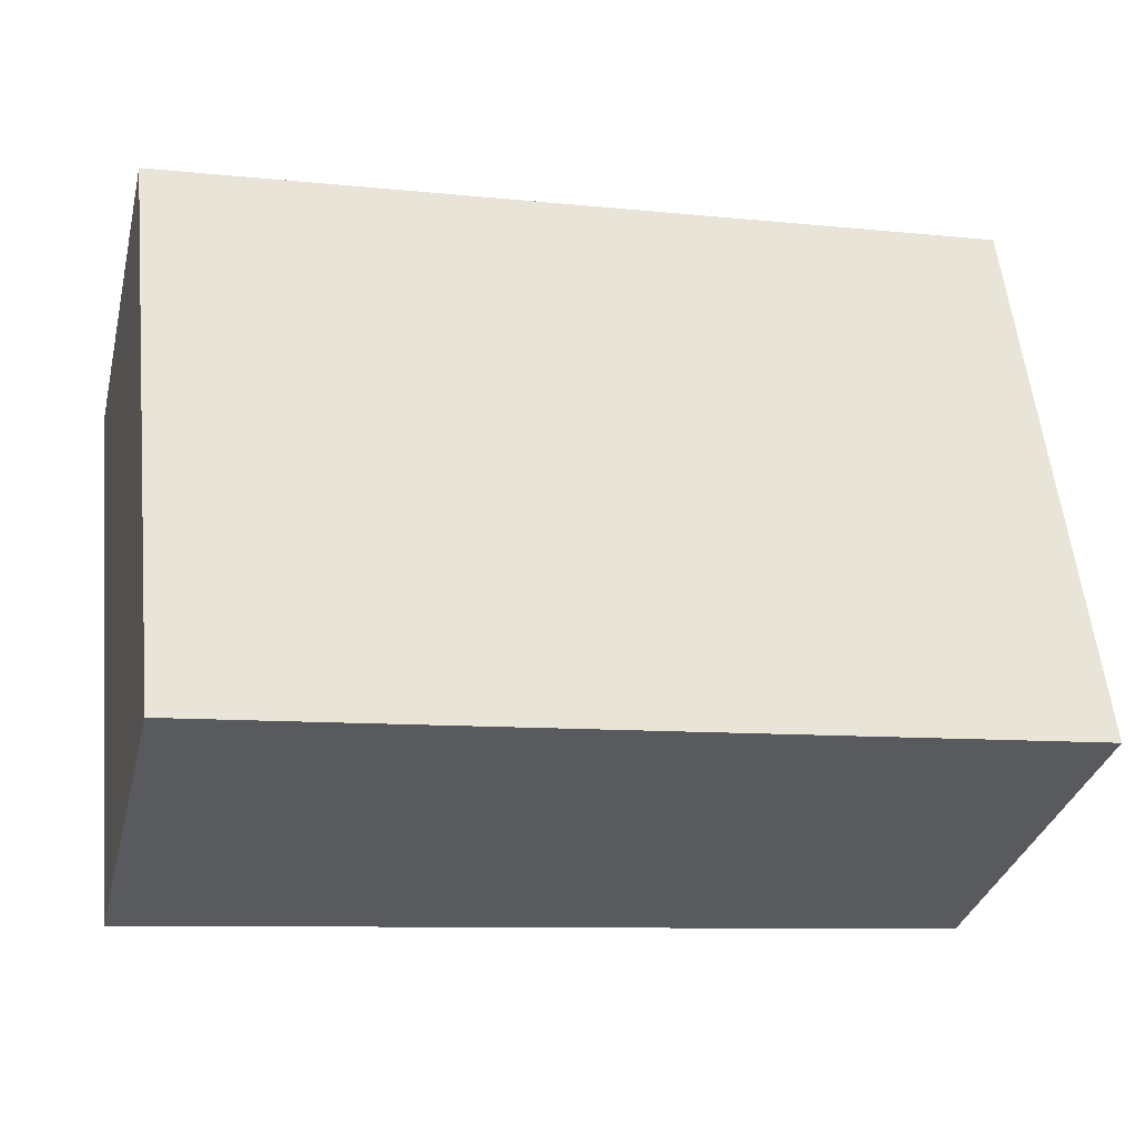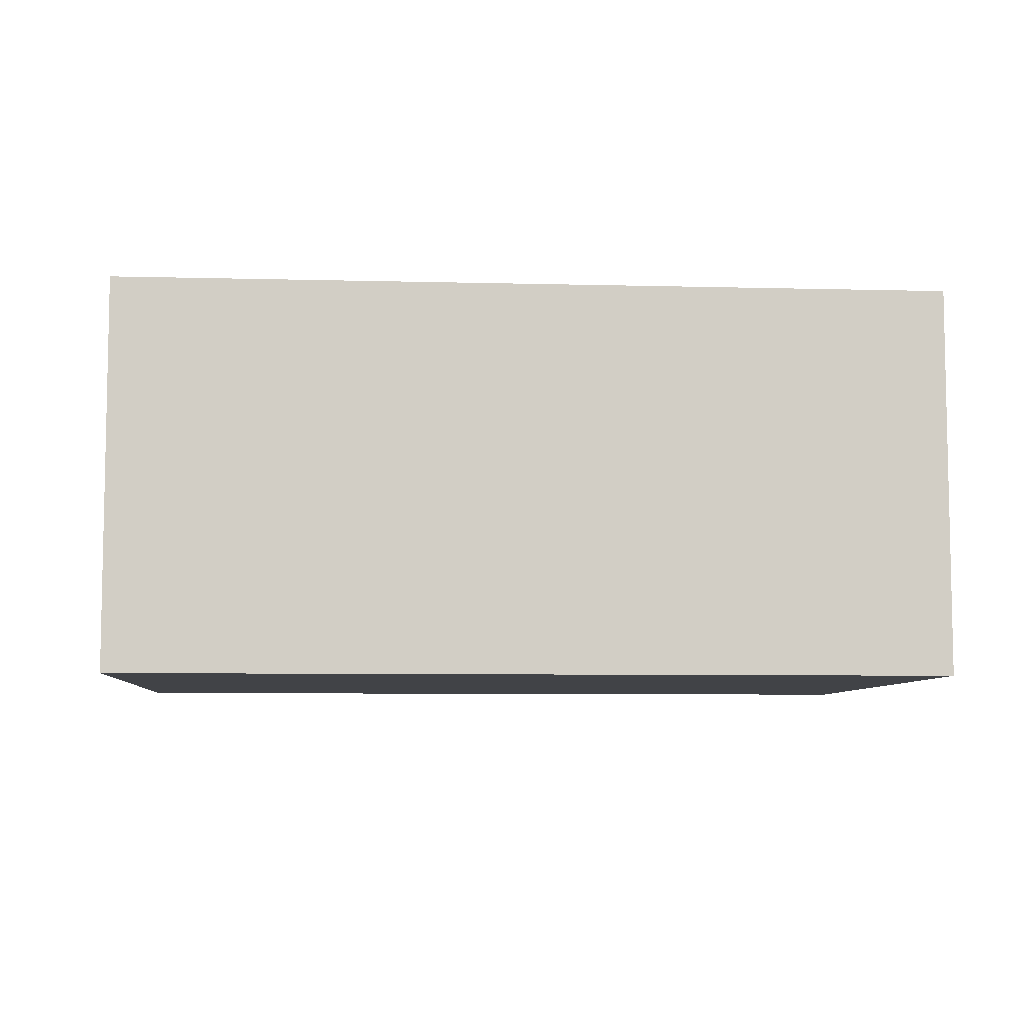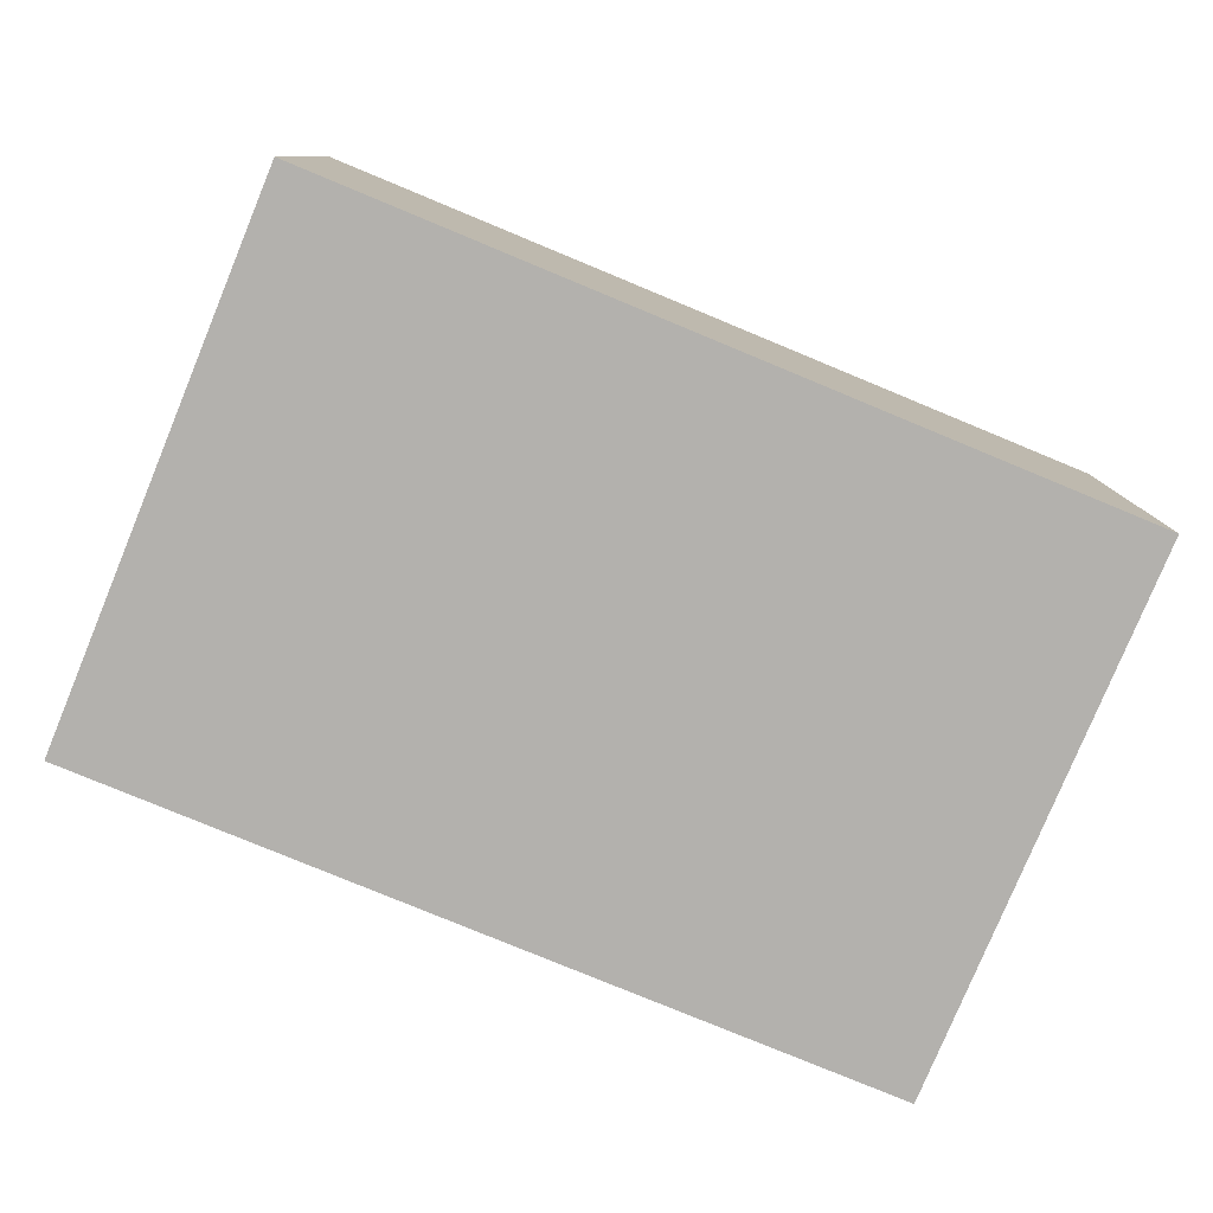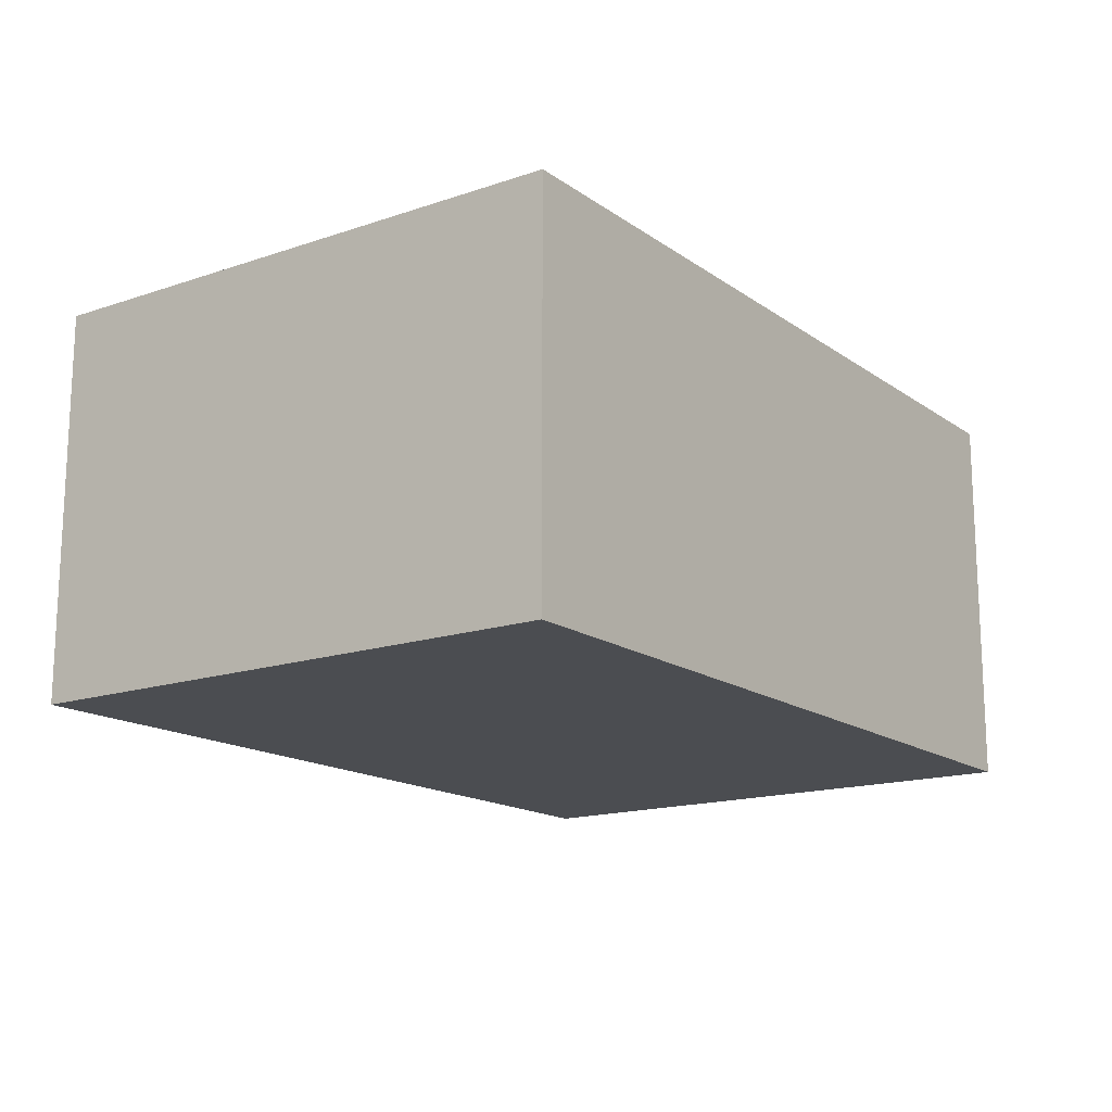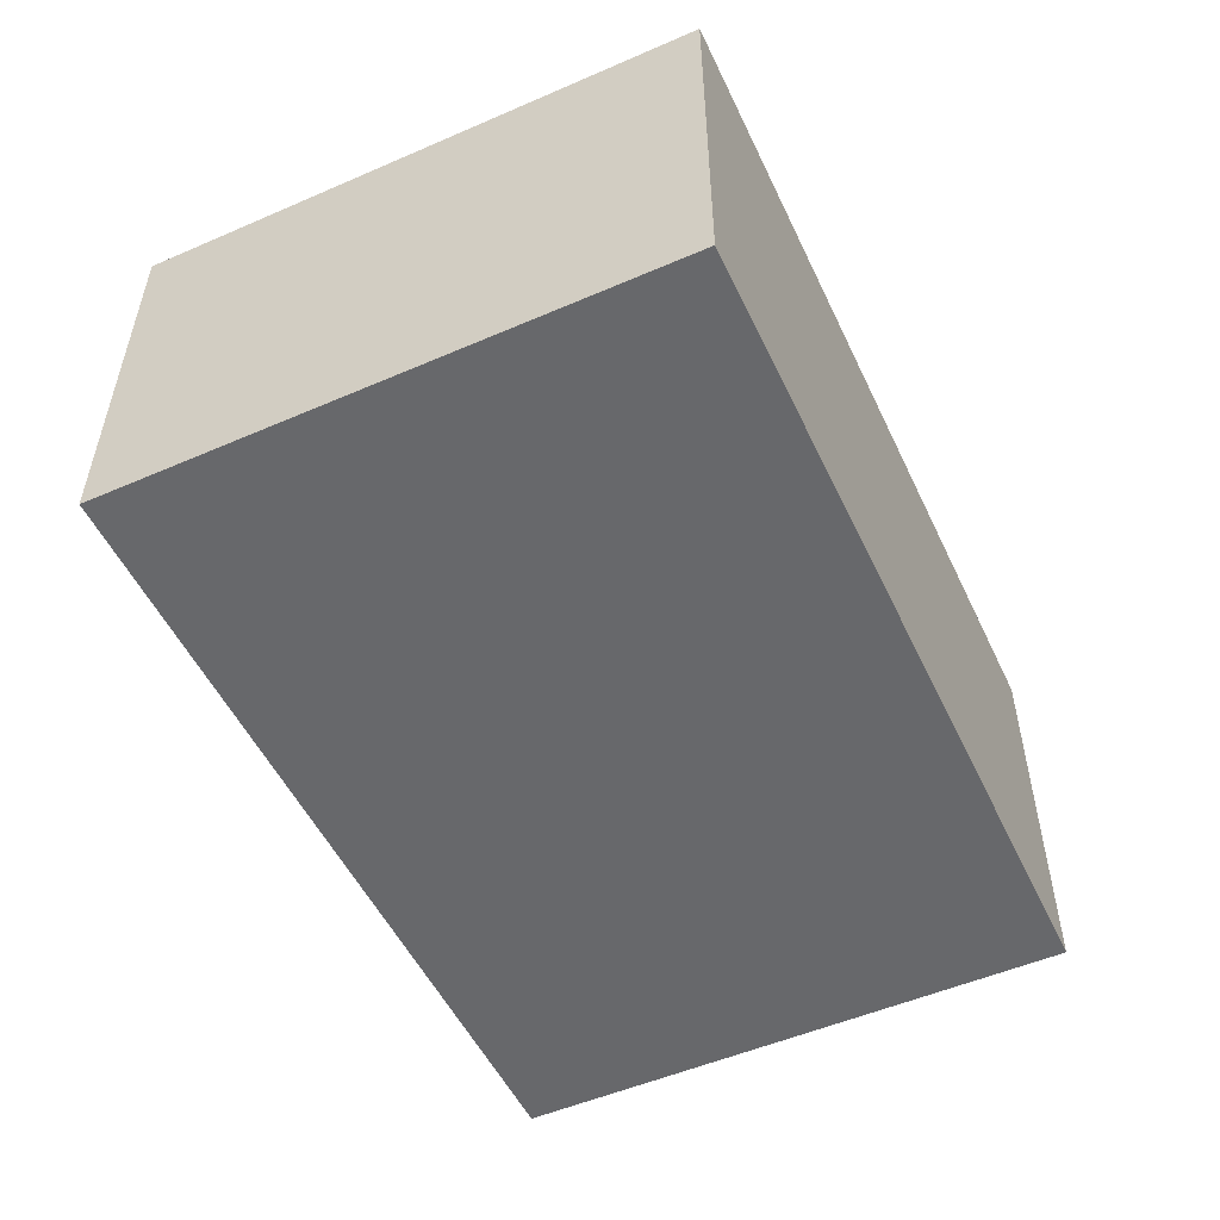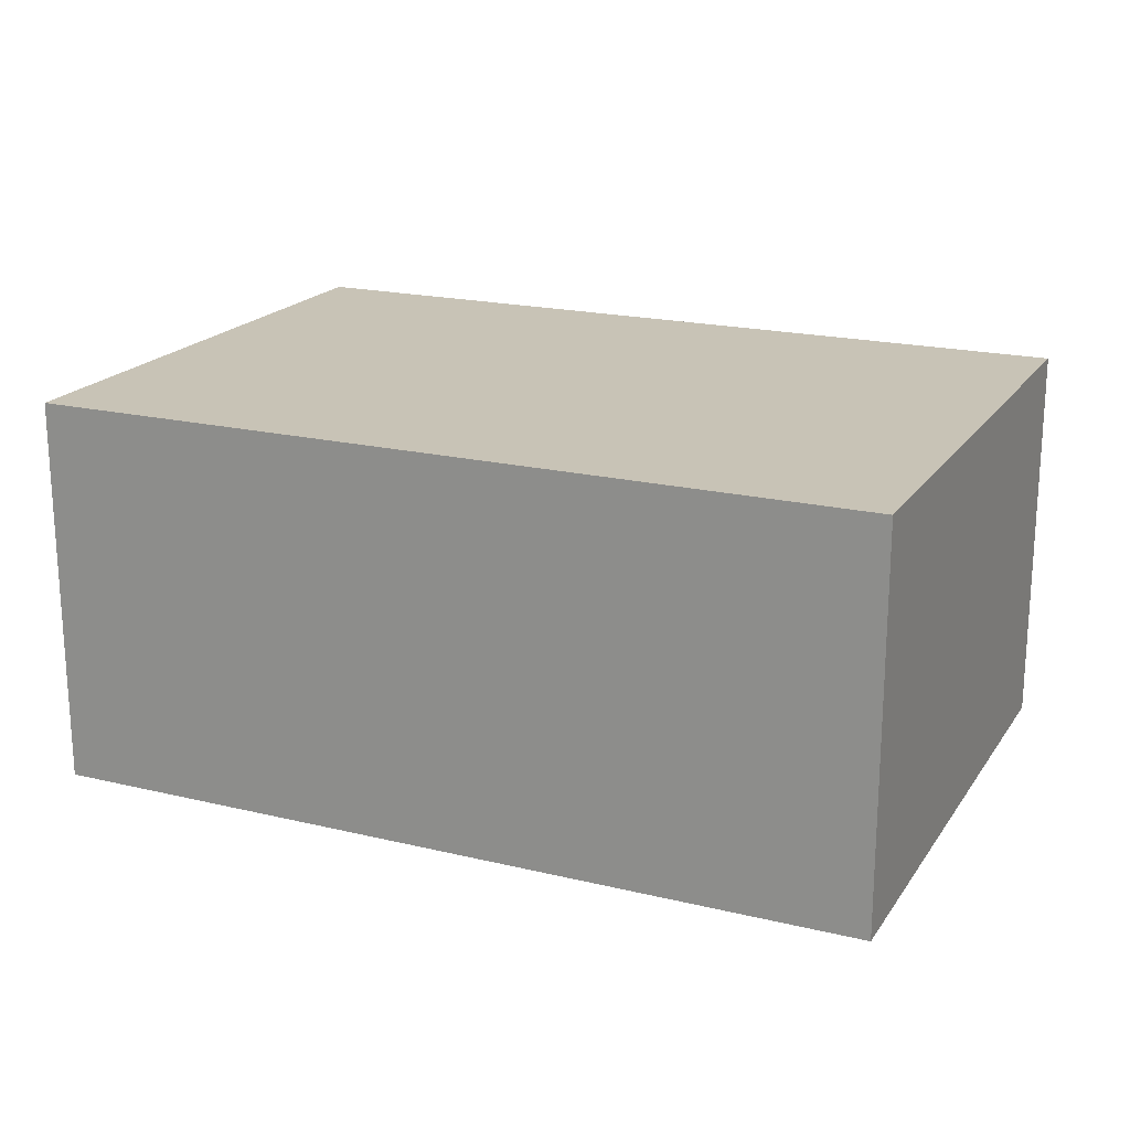
<metadata>
{"format":"obj","ext":"obj","renderer":"f3d","projection":"perspective","resolution":1024,"background":"white","views":[{"elev":-33.5,"azim":166.2,"up":"+Z"},{"elev":-7.1,"azim":1.8,"up":"+Y"},{"elev":-79.2,"azim":163.6,"up":"+Y"},{"elev":-15.8,"azim":-48.6,"up":"+Y"},{"elev":-52.3,"azim":-58.9,"up":"+Y"},{"elev":19.5,"azim":-149.7,"up":"+Y"}]}
</metadata>
<code>
v  0 1.659 1.016e-16
v  3.795 1.659 2.013
v  3.54 1.659 -0.378
v  0.255 1.659 2.391
v  3.54 2.315e-17 -0.378
v  0 0 0
v  0.255 -1.464e-16 2.391
v  3.795 -1.233e-16 2.013
g defaultobject
f 1 2 3
f 2 1 4
f 5 1 3
f 1 5 6
f 6 4 1
f 4 6 7
f 7 2 4
f 2 7 8
f 8 3 2
f 3 8 5
f 8 6 5
f 6 8 7

</code>
